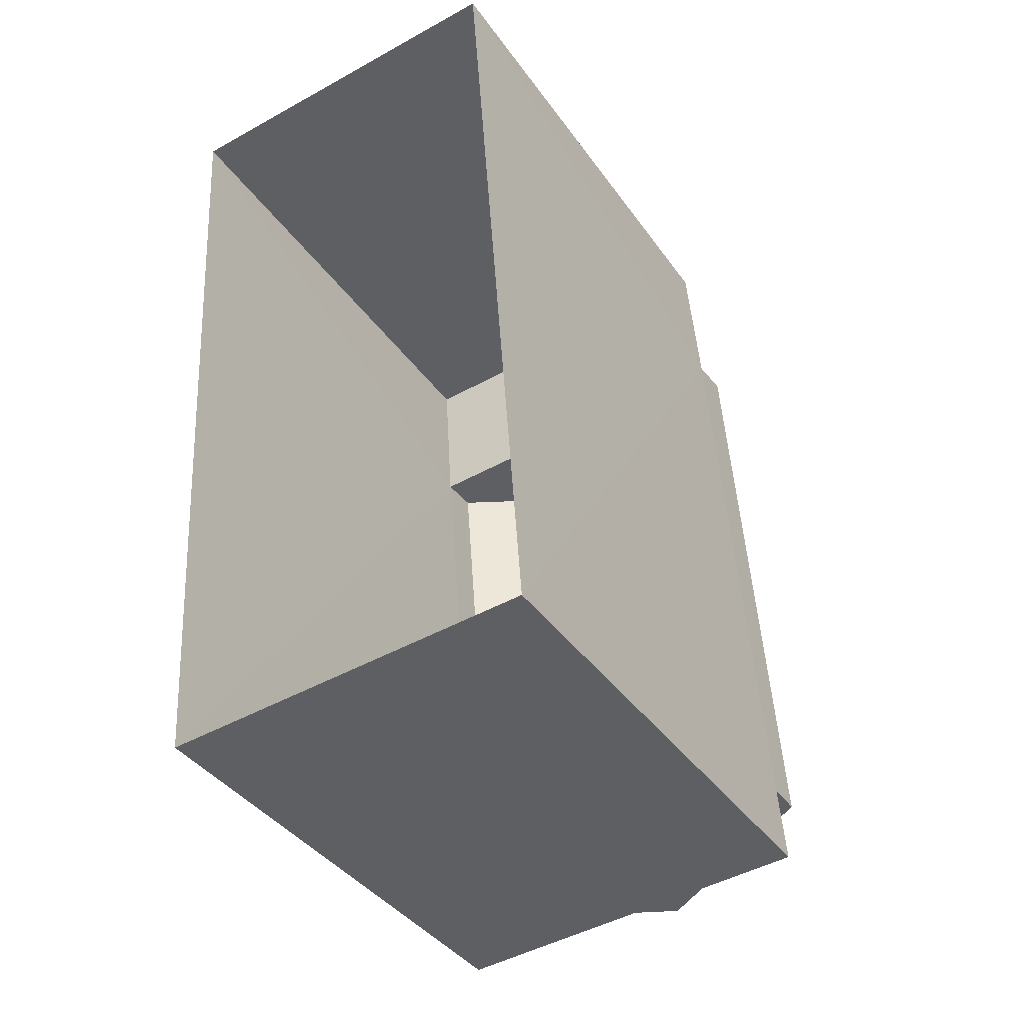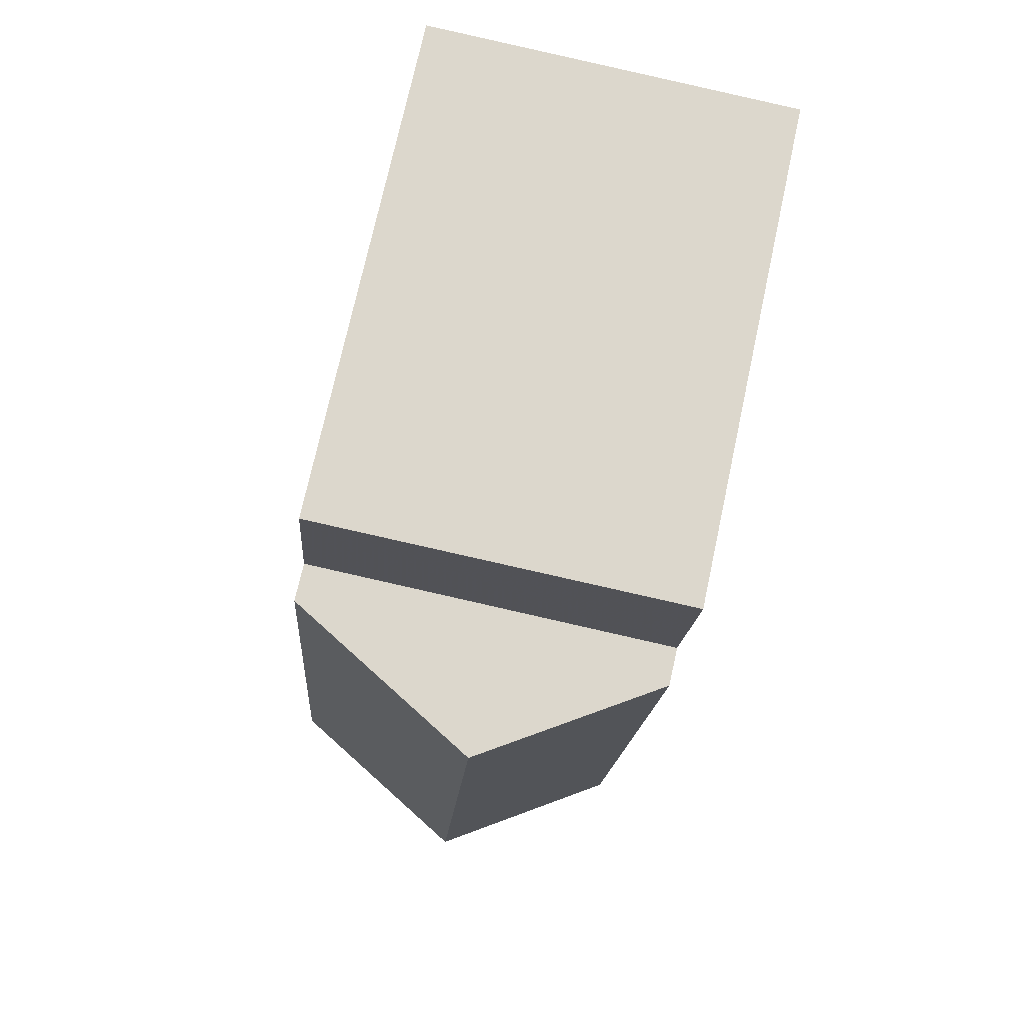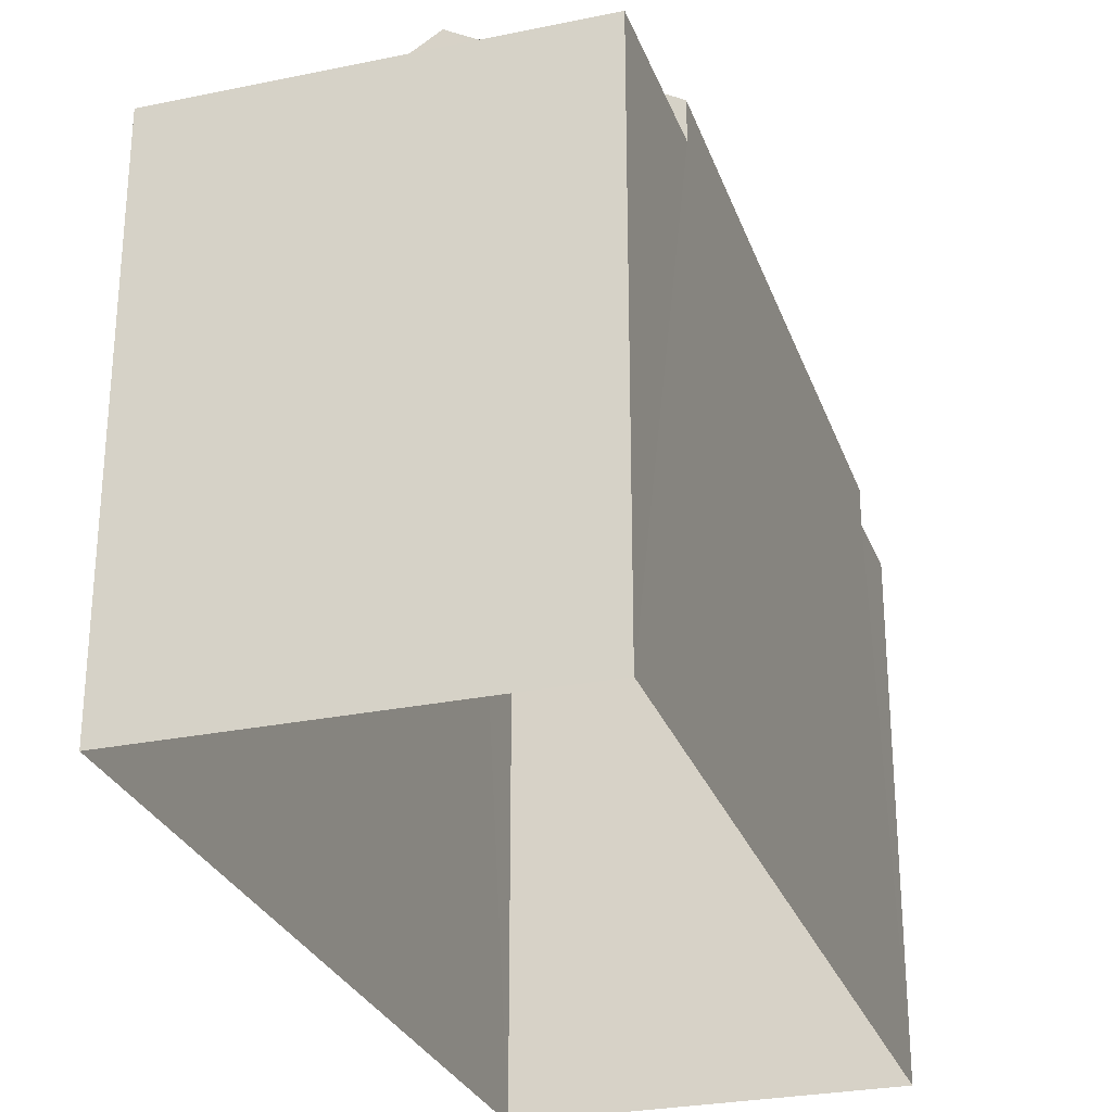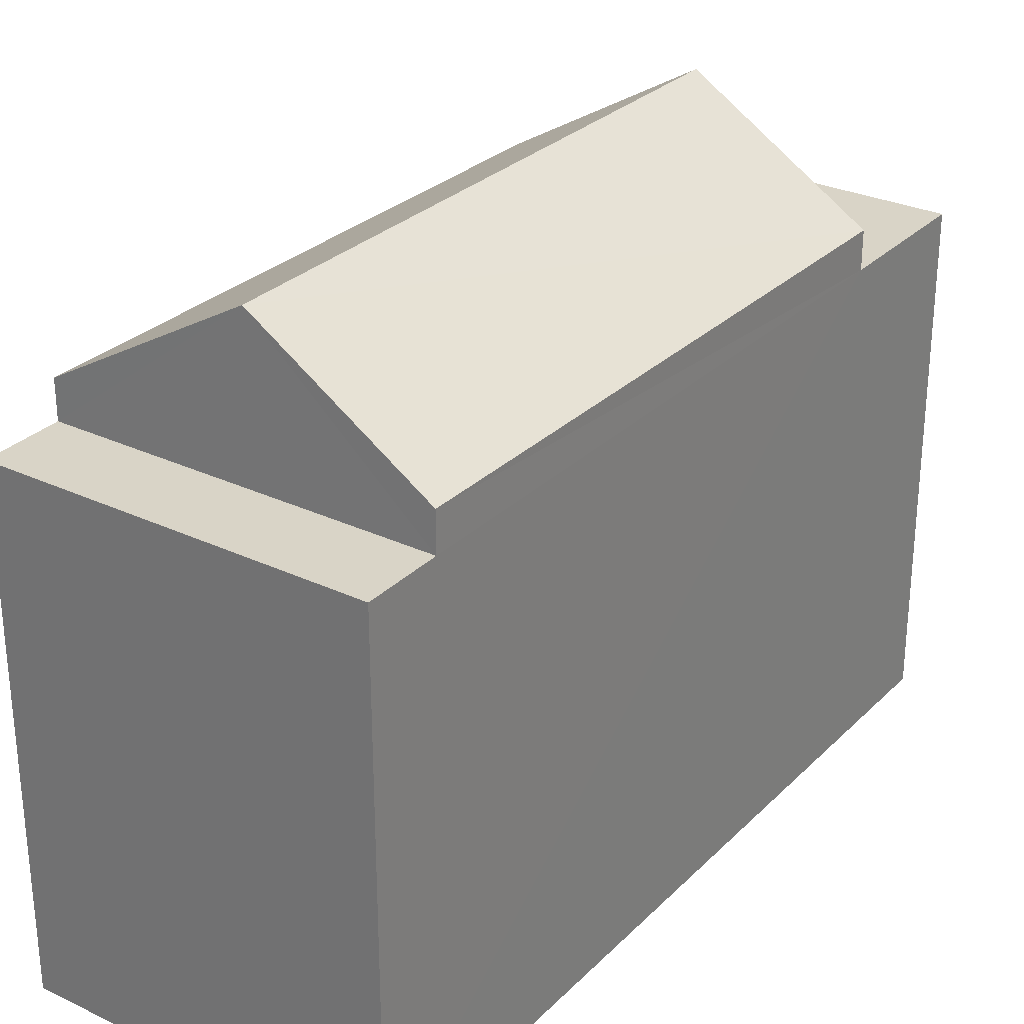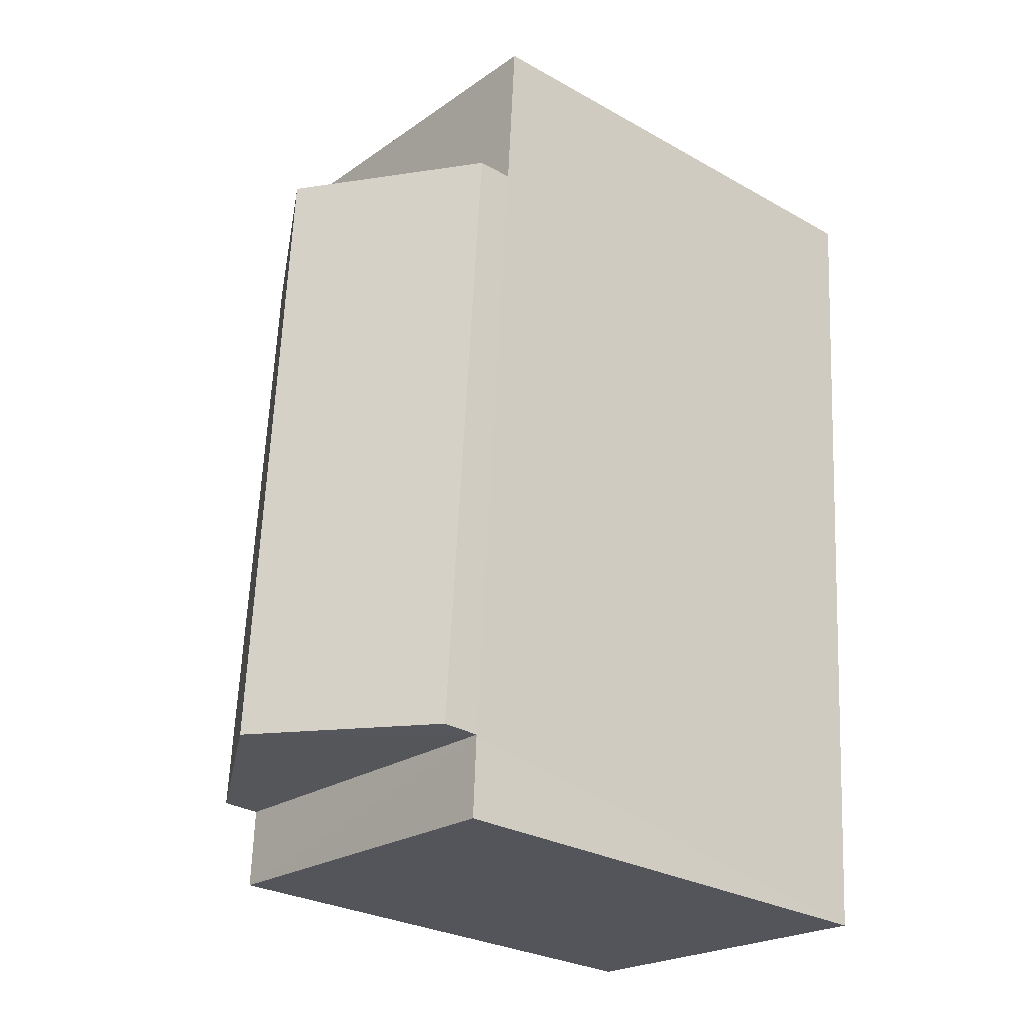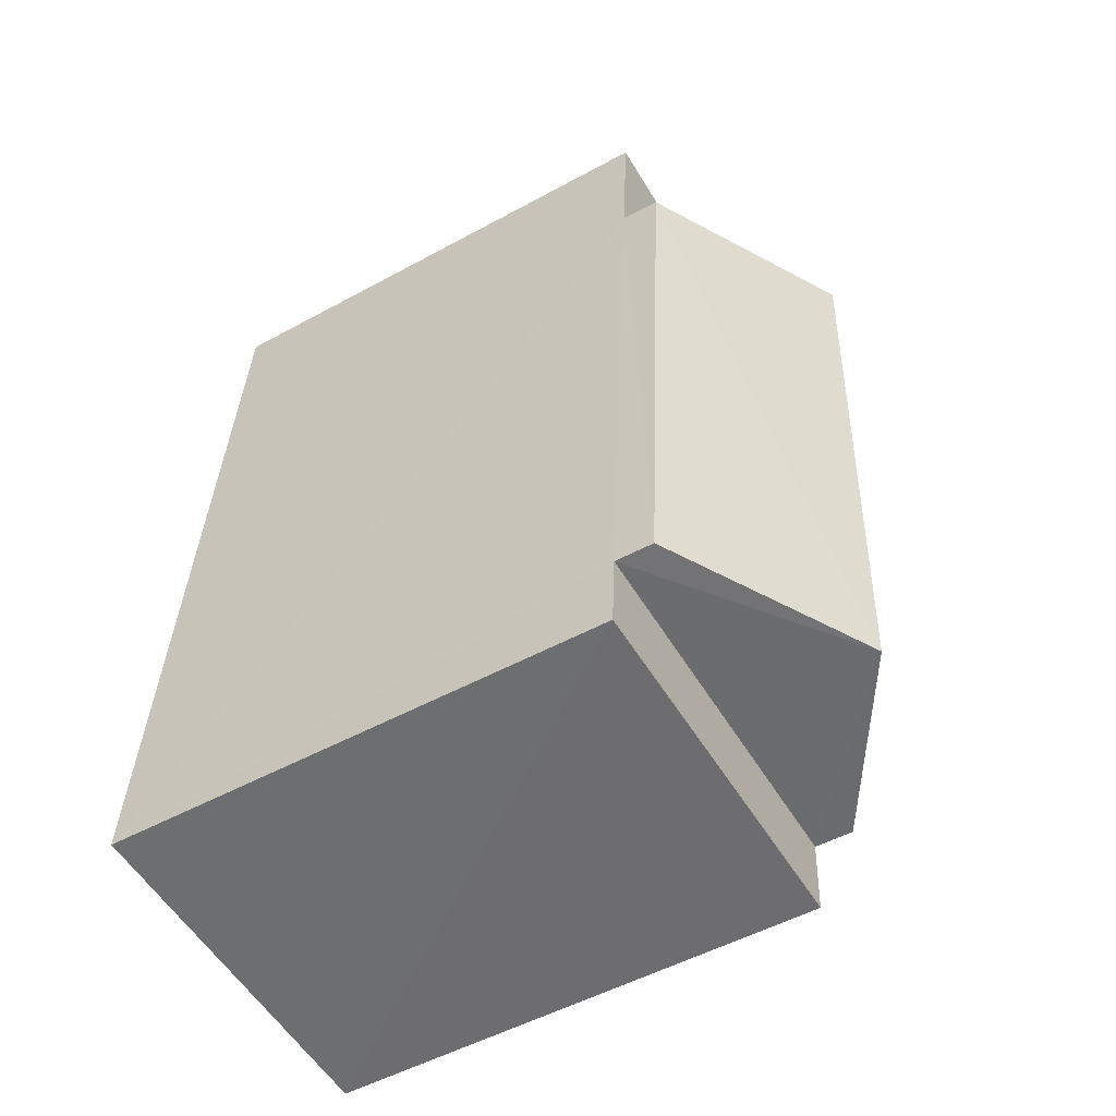
<metadata>
{"format":"obj","ext":"obj","renderer":"f3d","projection":"perspective","resolution":1024,"background":"white","views":[{"elev":-39.8,"azim":-148.3,"up":"+Y"},{"elev":72.8,"azim":12.0,"up":"+Y"},{"elev":-27.8,"azim":-166.5,"up":"+Z"},{"elev":28.7,"azim":31.2,"up":"+Z"},{"elev":-28.2,"azim":49.7,"up":"+Y"},{"elev":-50.9,"azim":-59.1,"up":"+Y"}]}
</metadata>
<code>
v -3.732e+05 -1.036e+05 29.1
v -3.732e+05 -1.036e+05 29.11
v -3.732e+05 -1.036e+05 29.11
v -3.732e+05 -1.036e+05 29.1
v -3.732e+05 -1.036e+05 35.32
v -3.732e+05 -1.036e+05 35.32
v -3.732e+05 -1.036e+05 36.59
v -3.732e+05 -1.036e+05 36.59
v -3.732e+05 -1.036e+05 35.32
v -3.732e+05 -1.036e+05 35.32
v -3.732e+05 -1.036e+05 34.89
v -3.732e+05 -1.036e+05 34.89
v -3.732e+05 -1.036e+05 34.89
v -3.732e+05 -1.036e+05 34.89
v -3.732e+05 -1.036e+05 34.89
v -3.732e+05 -1.036e+05 34.89
v -3.732e+05 -1.036e+05 34.89
v -3.732e+05 -1.036e+05 34.89
f 1 2 3
f 1 4 2
f 5 6 7
f 8 5 7
f 7 9 8
f 7 10 9
f 11 12 13
f 14 11 13
f 15 16 17
f 15 18 16
f 13 4 1
f 13 12 4
f 16 3 2
f 17 16 2
f 5 8 14
f 14 8 11
f 8 9 11
f 10 7 15
f 15 7 18
f 7 6 18
f 1 3 14
f 1 14 13
f 3 16 18
f 5 14 6
f 14 18 6
f 3 18 14
f 4 11 2
f 2 15 17
f 4 12 11
f 15 11 10
f 10 11 9
f 2 11 15

</code>
